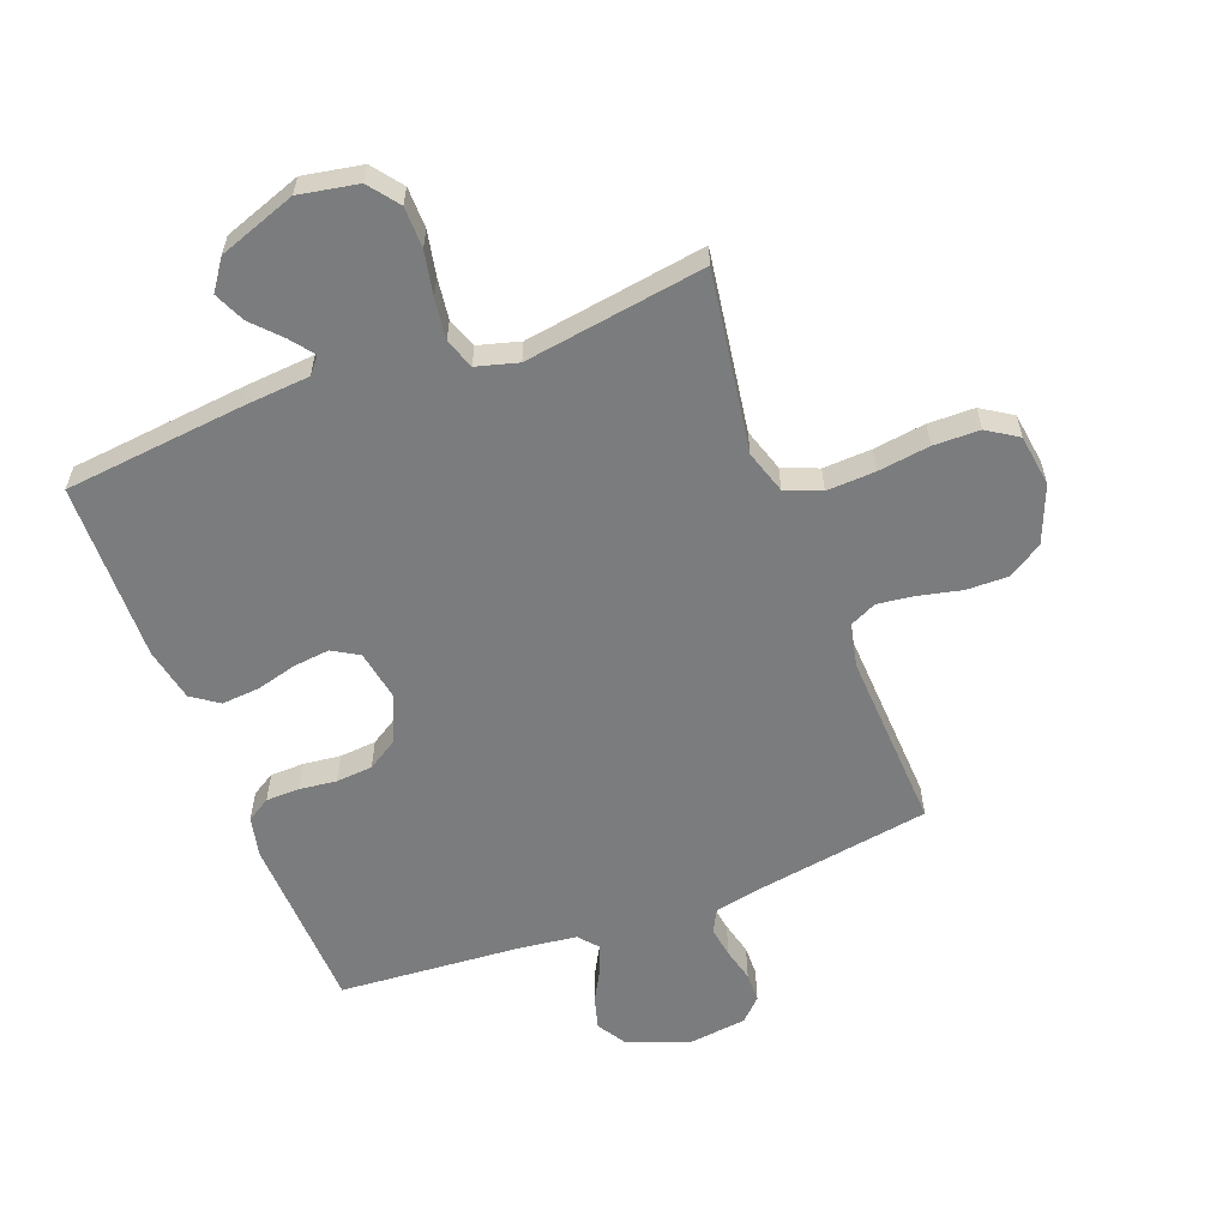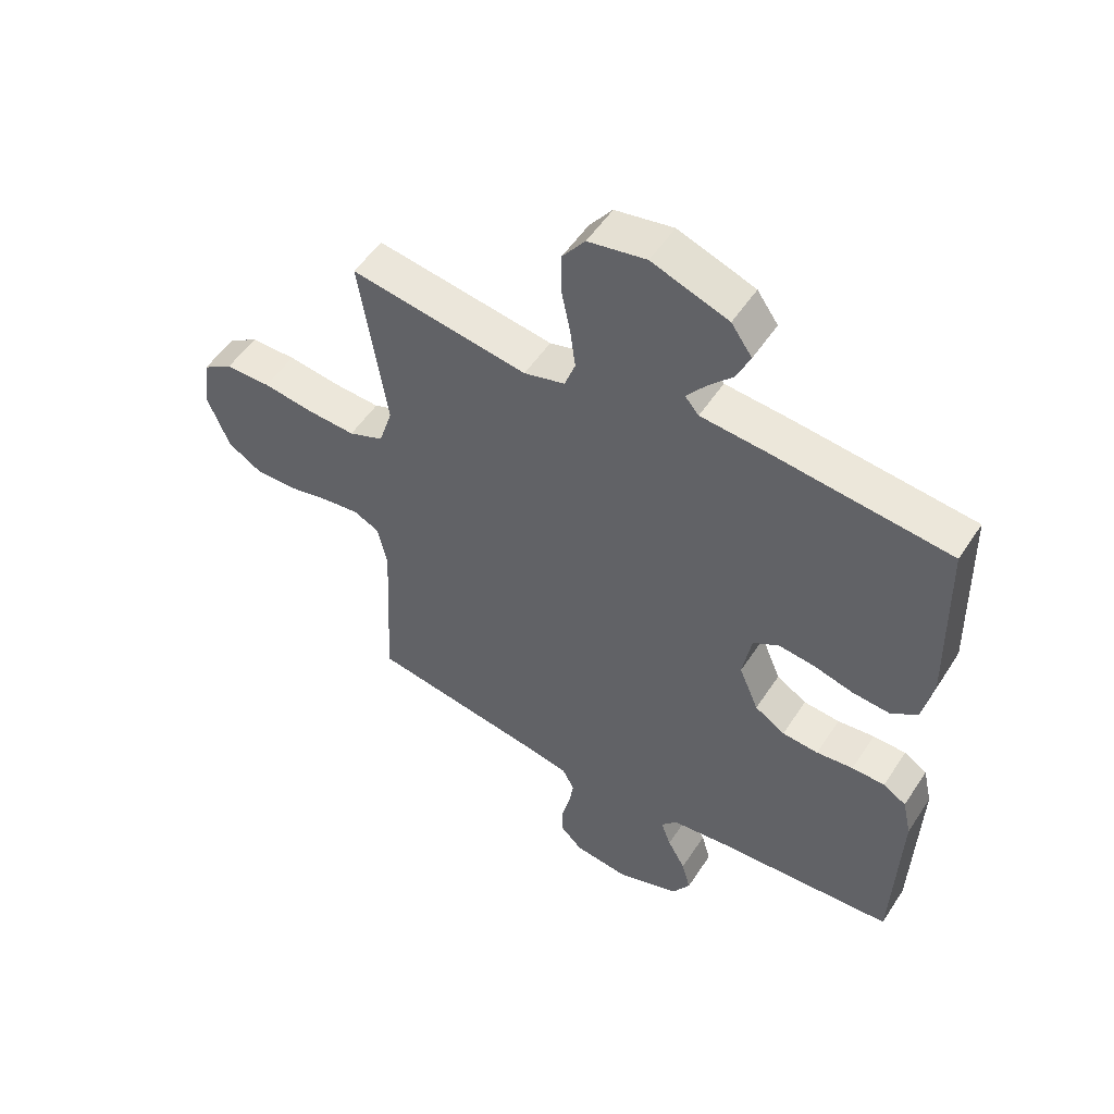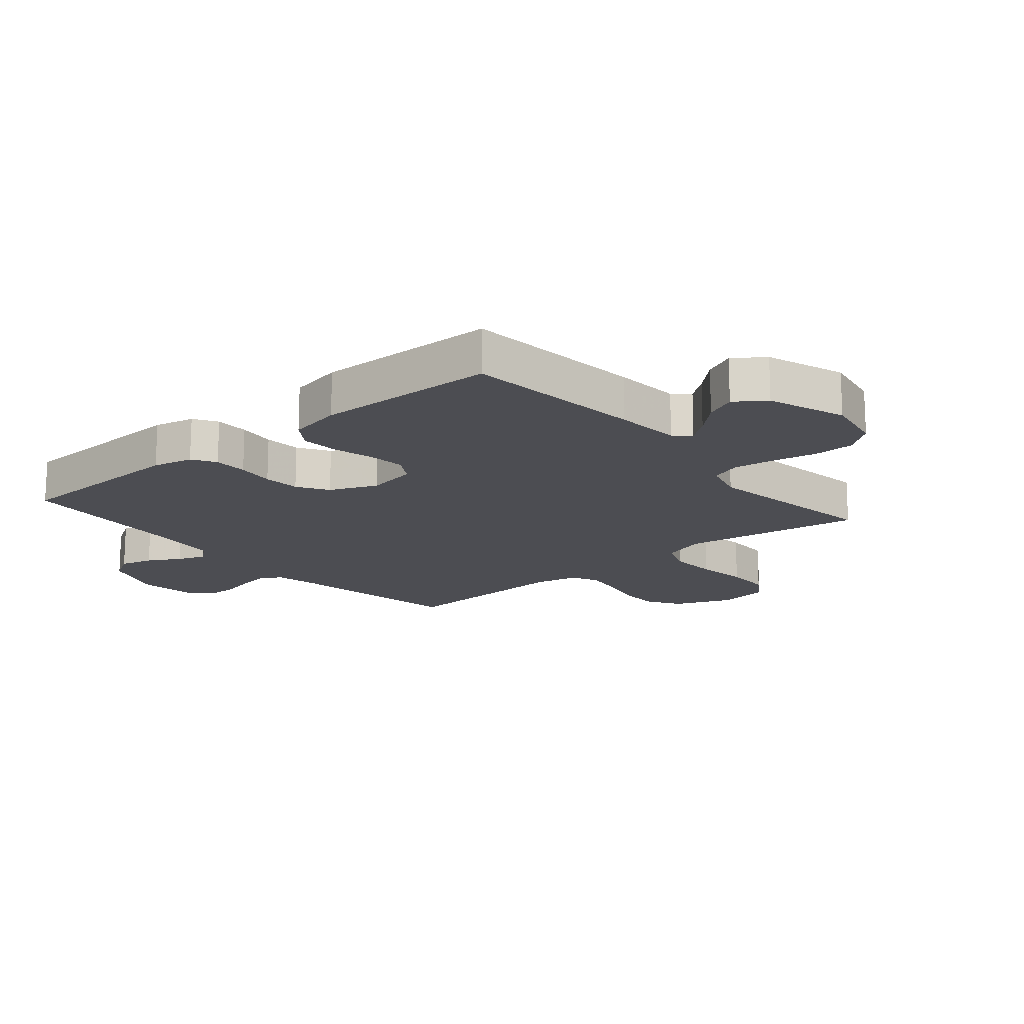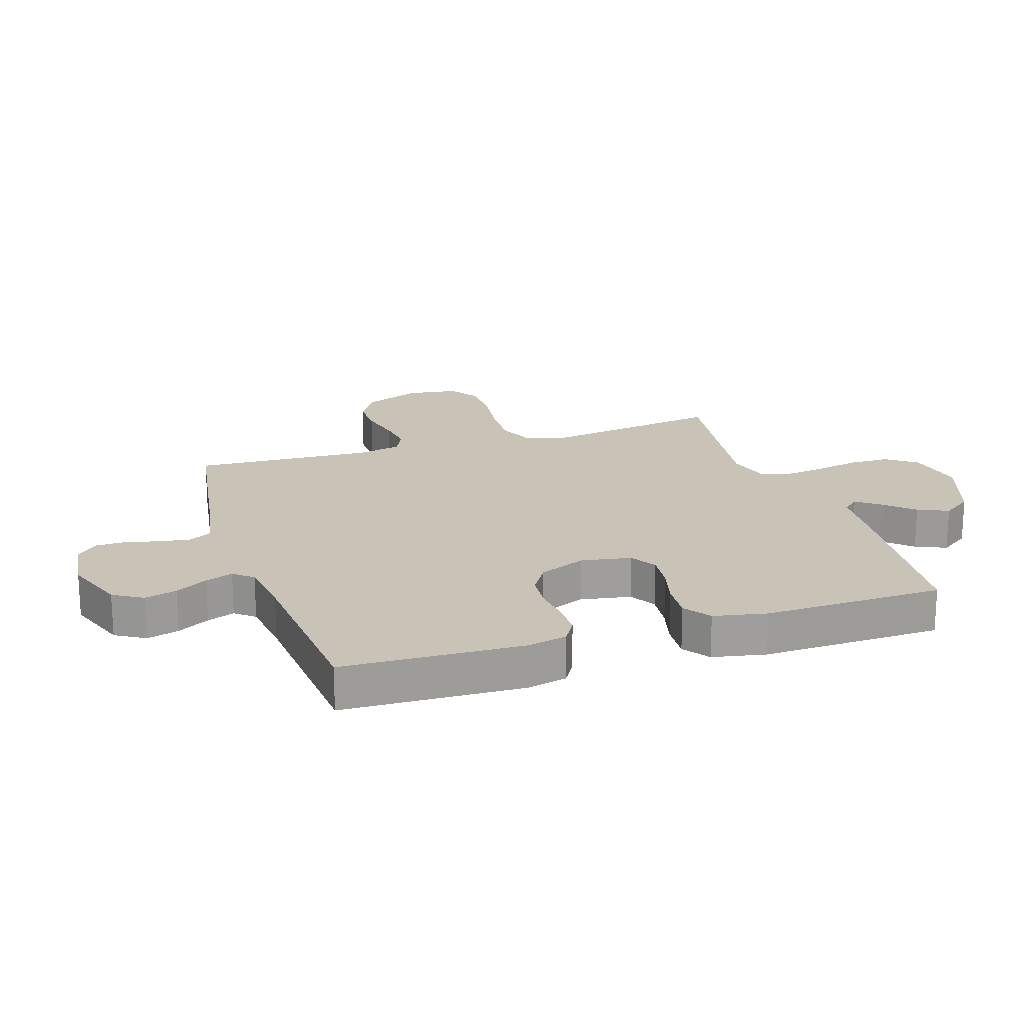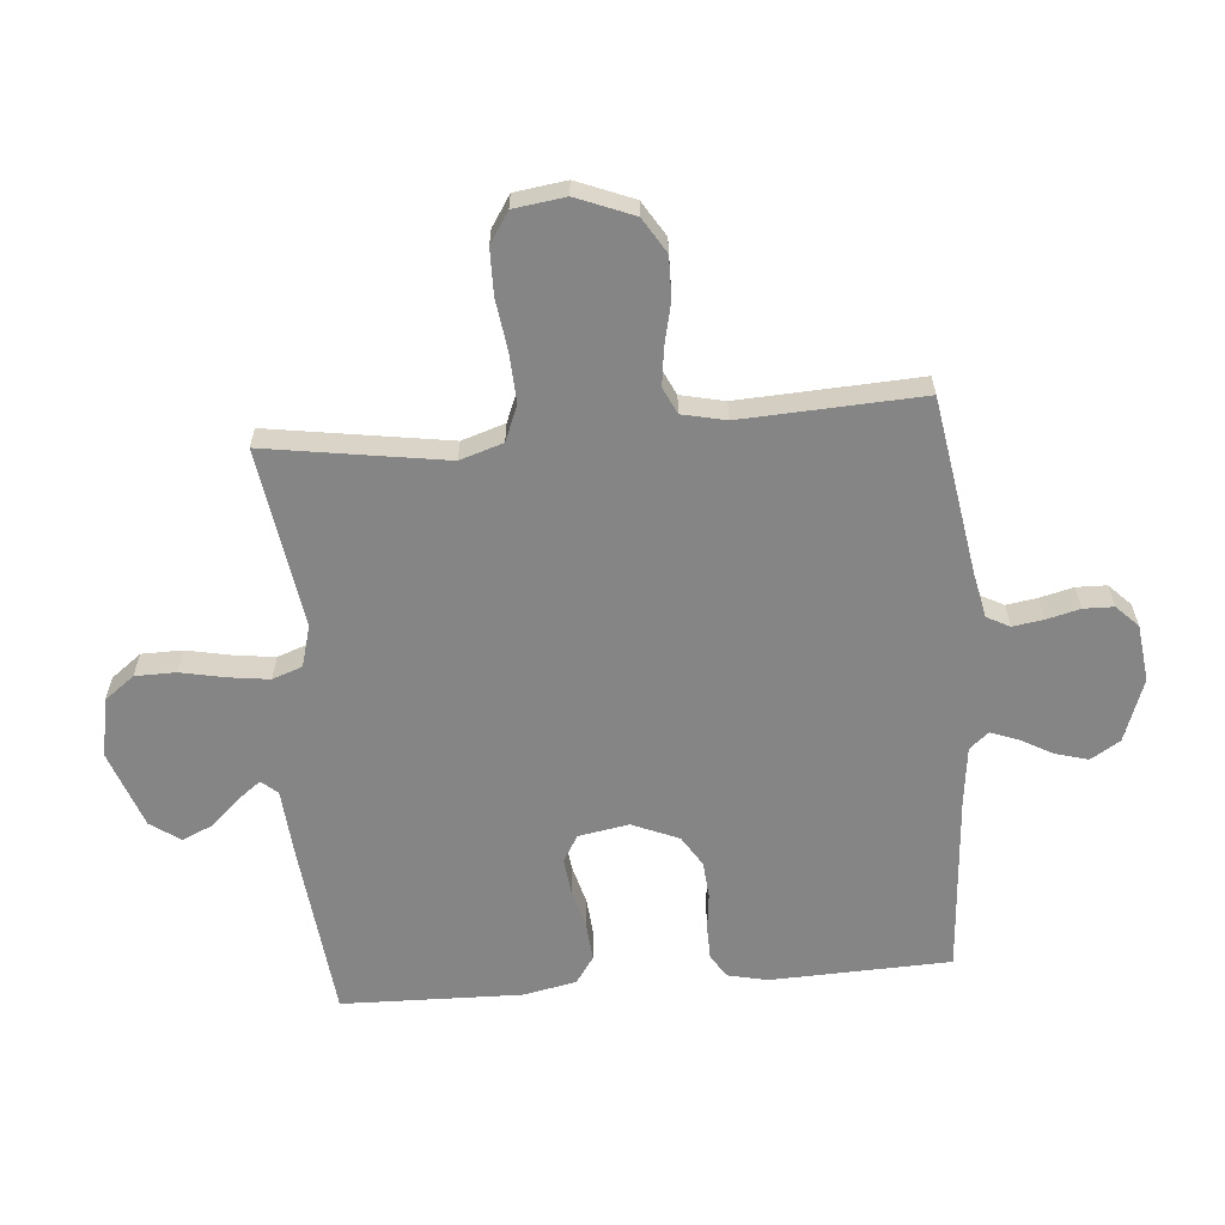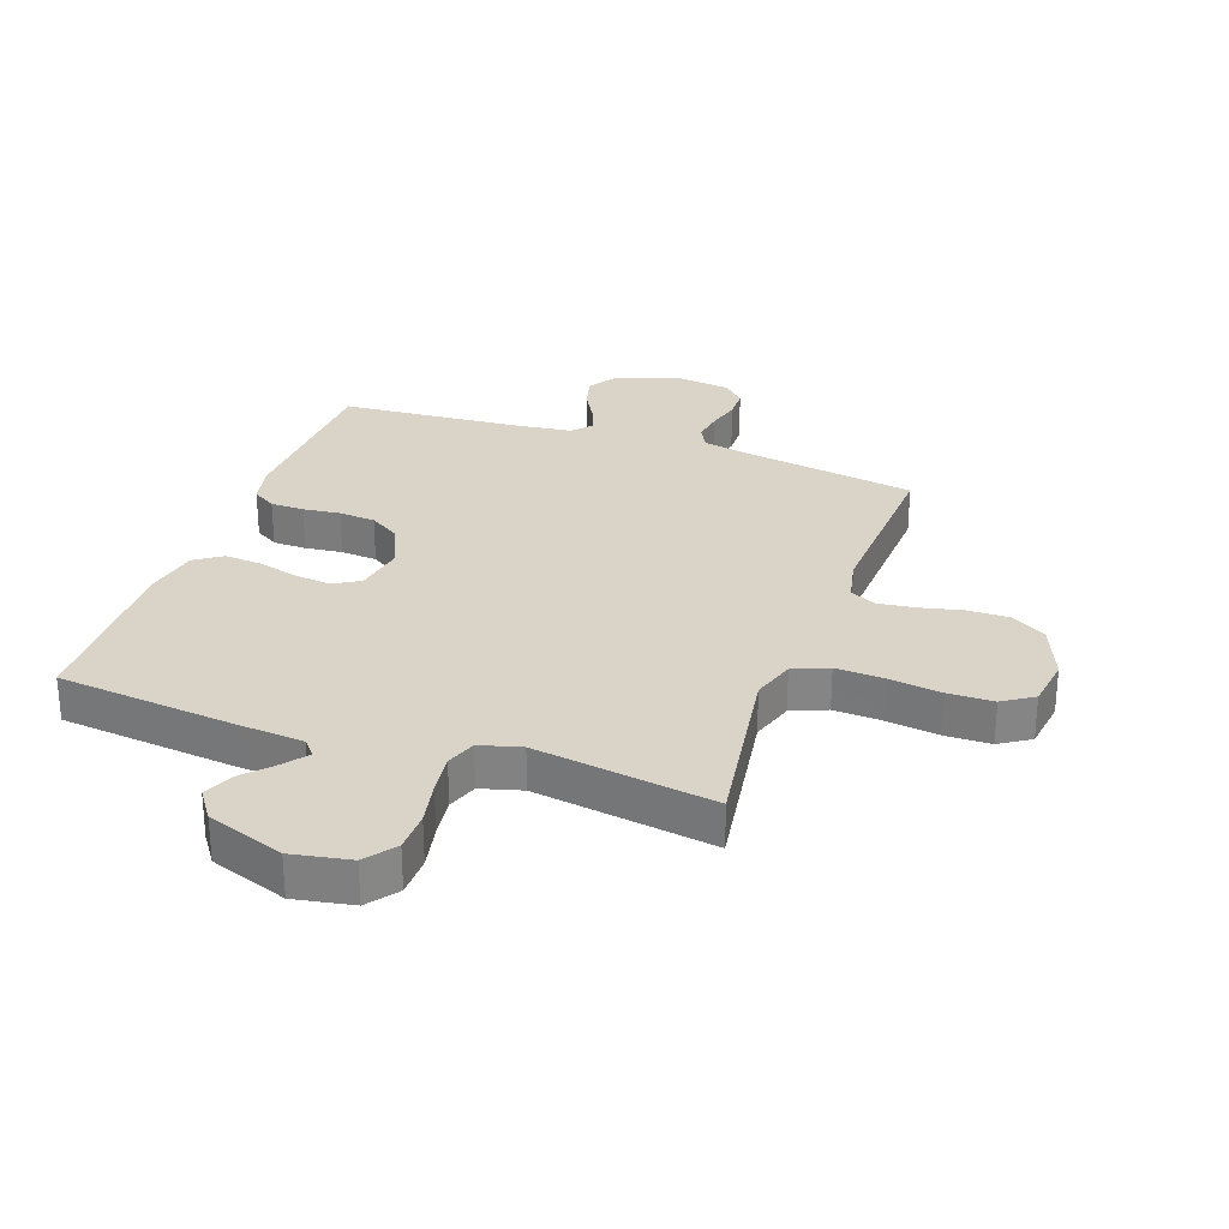
<metadata>
{"format":"obj","ext":"obj","renderer":"f3d","projection":"perspective","resolution":1024,"background":"white","views":[{"elev":-58.7,"azim":20.8,"up":"+Y"},{"elev":52.7,"azim":-147.6,"up":"+Z"},{"elev":-16.4,"azim":-49.9,"up":"+Y"},{"elev":19.5,"azim":-108.2,"up":"+Y"},{"elev":-61.9,"azim":94.8,"up":"+Y"},{"elev":28.6,"azim":19.5,"up":"+Y"}]}
</metadata>
<code>
v -0.5 0.07 0.5
v -0.2 0.07 0.532
v -0.09 0.07 0.541
v -0.067 0.07 0.568
v -0.097 0.07 0.607
v -0.141 0.07 0.654
v -0.164 0.07 0.705
v -0.129 0.07 0.755
v 0 0.07 0.801
v 0.098 0.07 0.783
v 0.136 0.07 0.733
v 0.137 0.07 0.665
v 0.122 0.07 0.591
v 0.113 0.07 0.523
v 0.131 0.07 0.473
v 0.2 0.07 0.454
v 0.5 0.07 0.5
v 0.454 0.07 0.2
v 0.477 0.07 0.128
v 0.536 0.07 0.104
v 0.617 0.07 0.108
v 0.703 0.07 0.12
v 0.78 0.07 0.119
v 0.831 0.07 0.086
v 0.843 0.07 0
v 0.805 0.07 -0.095
v 0.747 0.07 -0.131
v 0.678 0.07 -0.13
v 0.607 0.07 -0.114
v 0.545 0.07 -0.106
v 0.501 0.07 -0.127
v 0.485 0.07 -0.2
v 0.5 0.07 -0.5
v 0.2 0.07 -0.549
v 0.13 0.07 -0.564
v 0.11 0.07 -0.602
v 0.118 0.07 -0.653
v 0.132 0.07 -0.709
v 0.131 0.07 -0.759
v 0.095 0.07 -0.795
v 0 0.07 -0.807
v -0.105 0.07 -0.769
v -0.135 0.07 -0.72
v -0.12 0.07 -0.666
v -0.09 0.07 -0.612
v -0.073 0.07 -0.566
v -0.1 0.07 -0.534
v -0.2 0.07 -0.522
v -0.5 0.07 -0.5
v -0.511 0.07 -0.2
v -0.496 0.07 -0.133
v -0.457 0.07 -0.109
v -0.401 0.07 -0.108
v -0.339 0.07 -0.115
v -0.278 0.07 -0.11
v -0.227 0.07 -0.078
v -0.194 0.07 0
v -0.209 0.07 0.084
v -0.253 0.07 0.11
v -0.314 0.07 0.103
v -0.381 0.07 0.085
v -0.444 0.07 0.08
v -0.489 0.07 0.111
v -0.507 0.07 0.2
v -0.5 0 0.5
v -0.2 0 0.532
v -0.09 0 0.541
v -0.067 0 0.568
v -0.097 0 0.607
v -0.141 0 0.654
v -0.164 0 0.705
v -0.129 0 0.755
v 0 0 0.801
v 0.098 0 0.783
v 0.136 0 0.733
v 0.137 0 0.665
v 0.122 0 0.591
v 0.113 0 0.523
v 0.131 0 0.473
v 0.2 0 0.454
v 0.5 0 0.5
v 0.454 0 0.2
v 0.477 0 0.128
v 0.536 0 0.104
v 0.617 0 0.108
v 0.703 0 0.12
v 0.78 0 0.119
v 0.831 0 0.086
v 0.843 0 0
v 0.805 0 -0.095
v 0.747 0 -0.131
v 0.678 0 -0.13
v 0.607 0 -0.114
v 0.545 0 -0.106
v 0.501 0 -0.127
v 0.485 0 -0.2
v 0.5 0 -0.5
v 0.2 0 -0.549
v 0.13 0 -0.564
v 0.11 0 -0.602
v 0.118 0 -0.653
v 0.132 0 -0.709
v 0.131 0 -0.759
v 0.095 0 -0.795
v 0 0 -0.807
v -0.105 0 -0.769
v -0.135 0 -0.72
v -0.12 0 -0.666
v -0.09 0 -0.612
v -0.073 0 -0.566
v -0.1 0 -0.534
v -0.2 0 -0.522
v -0.5 0 -0.5
v -0.511 0 -0.2
v -0.496 0 -0.133
v -0.457 0 -0.109
v -0.401 0 -0.108
v -0.339 0 -0.115
v -0.278 0 -0.11
v -0.227 0 -0.078
v -0.194 0 0
v -0.209 0 0.084
v -0.253 0 0.11
v -0.314 0 0.103
v -0.381 0 0.085
v -0.444 0 0.08
v -0.489 0 0.111
v -0.507 0 0.2
f 1 2 3
f 64 1 3
f 63 64 3
f 62 63 3
f 61 62 3
f 60 61 3
f 59 60 3 4
f 58 59 4
f 57 58 4
f 52 53 54
f 51 52 54
f 50 51 54
f 49 50 54
f 48 49 54
f 47 48 54 55
f 46 47 55 56
f 43 44 45
f 42 43 45
f 41 42 45
f 40 41 45
f 39 40 45
f 38 39 45
f 37 38 45
f 36 37 45 46
f 46 56 57
f 36 46 57
f 35 36 57
f 32 33 34
f 35 57 4
f 34 35 4
f 32 34 4
f 31 32 4
f 27 28 29
f 26 27 29
f 25 26 29
f 24 25 29
f 23 24 29
f 22 23 29
f 21 22 29
f 20 21 29 30
f 16 17 18
f 15 16 18 19
f 11 12 13
f 10 11 13
f 9 10 13
f 8 9 13
f 7 8 13
f 6 7 13
f 5 6 13
f 5 13 14
f 4 5 14 15
f 19 20 30 31
f 4 15 19 31
f 67 66 65
f 67 65 128
f 67 128 127
f 67 127 126
f 67 126 125
f 67 125 124
f 68 67 124 123
f 68 123 122
f 68 122 121
f 118 117 116
f 118 116 115
f 118 115 114
f 118 114 113
f 118 113 112
f 119 118 112 111
f 120 119 111 110
f 109 108 107
f 109 107 106
f 109 106 105
f 109 105 104
f 109 104 103
f 109 103 102
f 109 102 101
f 110 109 101 100
f 121 120 110
f 121 110 100
f 121 100 99
f 98 97 96
f 68 121 99
f 68 99 98
f 68 98 96
f 68 96 95
f 93 92 91
f 93 91 90
f 93 90 89
f 93 89 88
f 93 88 87
f 93 87 86
f 93 86 85
f 94 93 85 84
f 82 81 80
f 83 82 80 79
f 77 76 75
f 77 75 74
f 77 74 73
f 77 73 72
f 77 72 71
f 77 71 70
f 77 70 69
f 78 77 69
f 79 78 69 68
f 95 94 84 83
f 95 83 79 68
f 1 65 66 2
f 2 66 67 3
f 3 67 68 4
f 4 68 69 5
f 5 69 70 6
f 6 70 71 7
f 7 71 72 8
f 8 72 73 9
f 9 73 74 10
f 10 74 75 11
f 11 75 76 12
f 12 76 77 13
f 13 77 78 14
f 14 78 79 15
f 15 79 80 16
f 16 80 81 17
f 17 81 82 18
f 18 82 83 19
f 19 83 84 20
f 20 84 85 21
f 21 85 86 22
f 22 86 87 23
f 23 87 88 24
f 24 88 89 25
f 25 89 90 26
f 26 90 91 27
f 27 91 92 28
f 28 92 93 29
f 29 93 94 30
f 30 94 95 31
f 31 95 96 32
f 32 96 97 33
f 33 97 98 34
f 34 98 99 35
f 35 99 100 36
f 36 100 101 37
f 37 101 102 38
f 38 102 103 39
f 39 103 104 40
f 40 104 105 41
f 41 105 106 42
f 42 106 107 43
f 43 107 108 44
f 44 108 109 45
f 45 109 110 46
f 46 110 111 47
f 47 111 112 48
f 48 112 113 49
f 49 113 114 50
f 50 114 115 51
f 51 115 116 52
f 52 116 117 53
f 53 117 118 54
f 54 118 119 55
f 55 119 120 56
f 56 120 121 57
f 57 121 122 58
f 58 122 123 59
f 59 123 124 60
f 60 124 125 61
f 61 125 126 62
f 62 126 127 63
f 63 127 128 64
f 64 128 65 1

</code>
